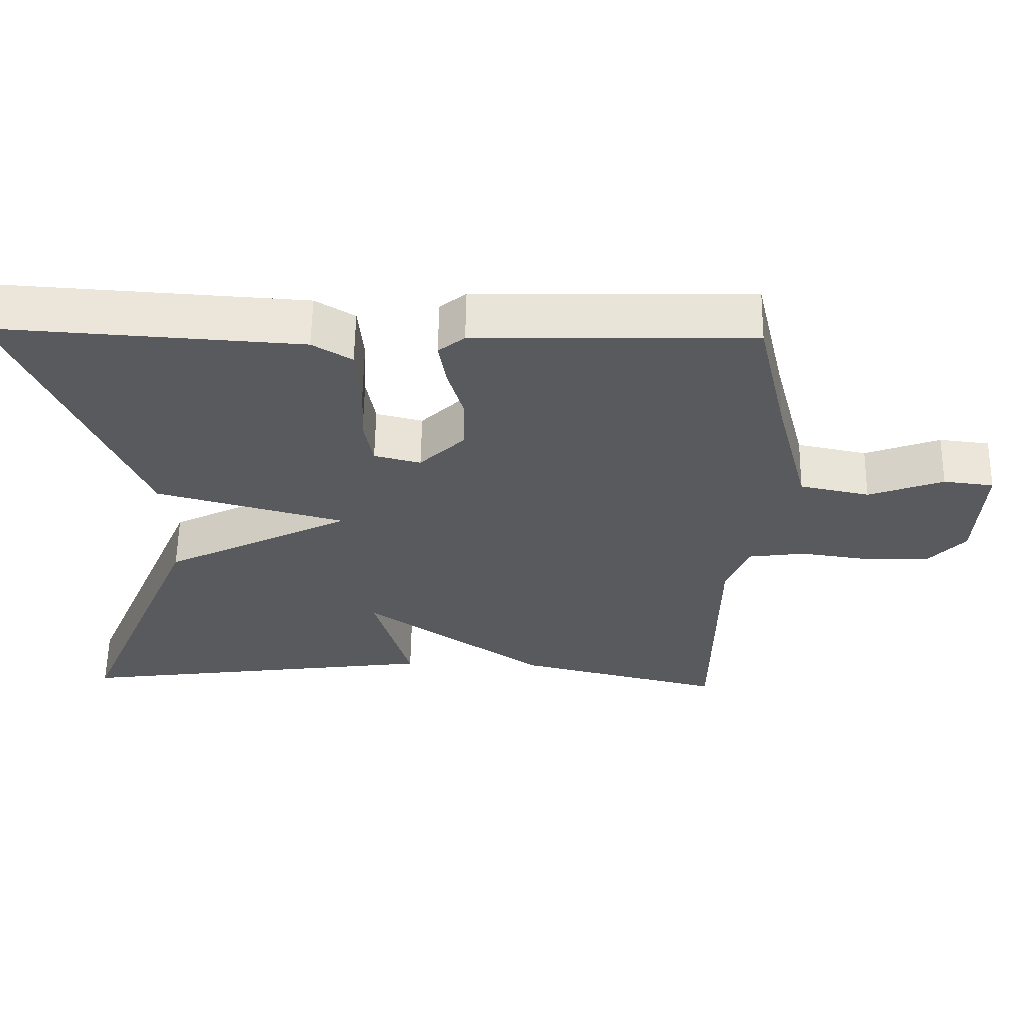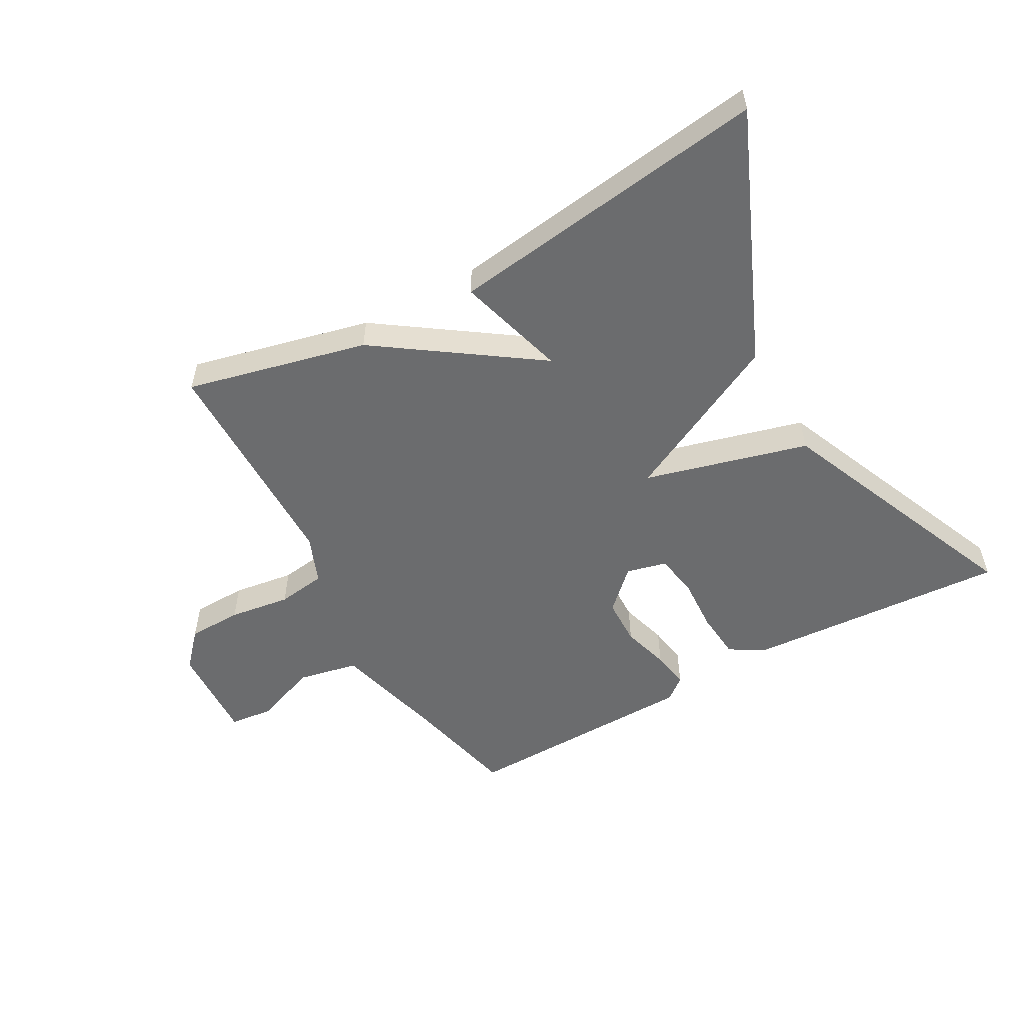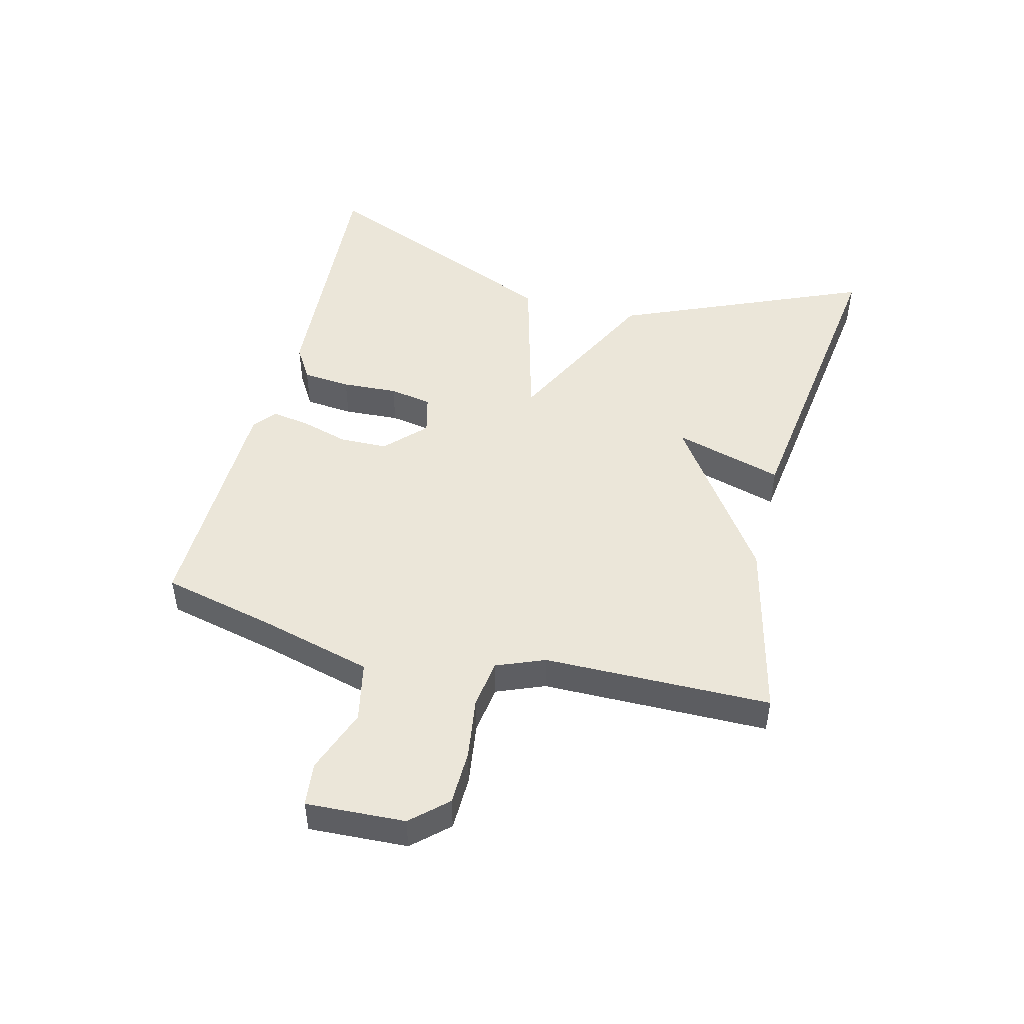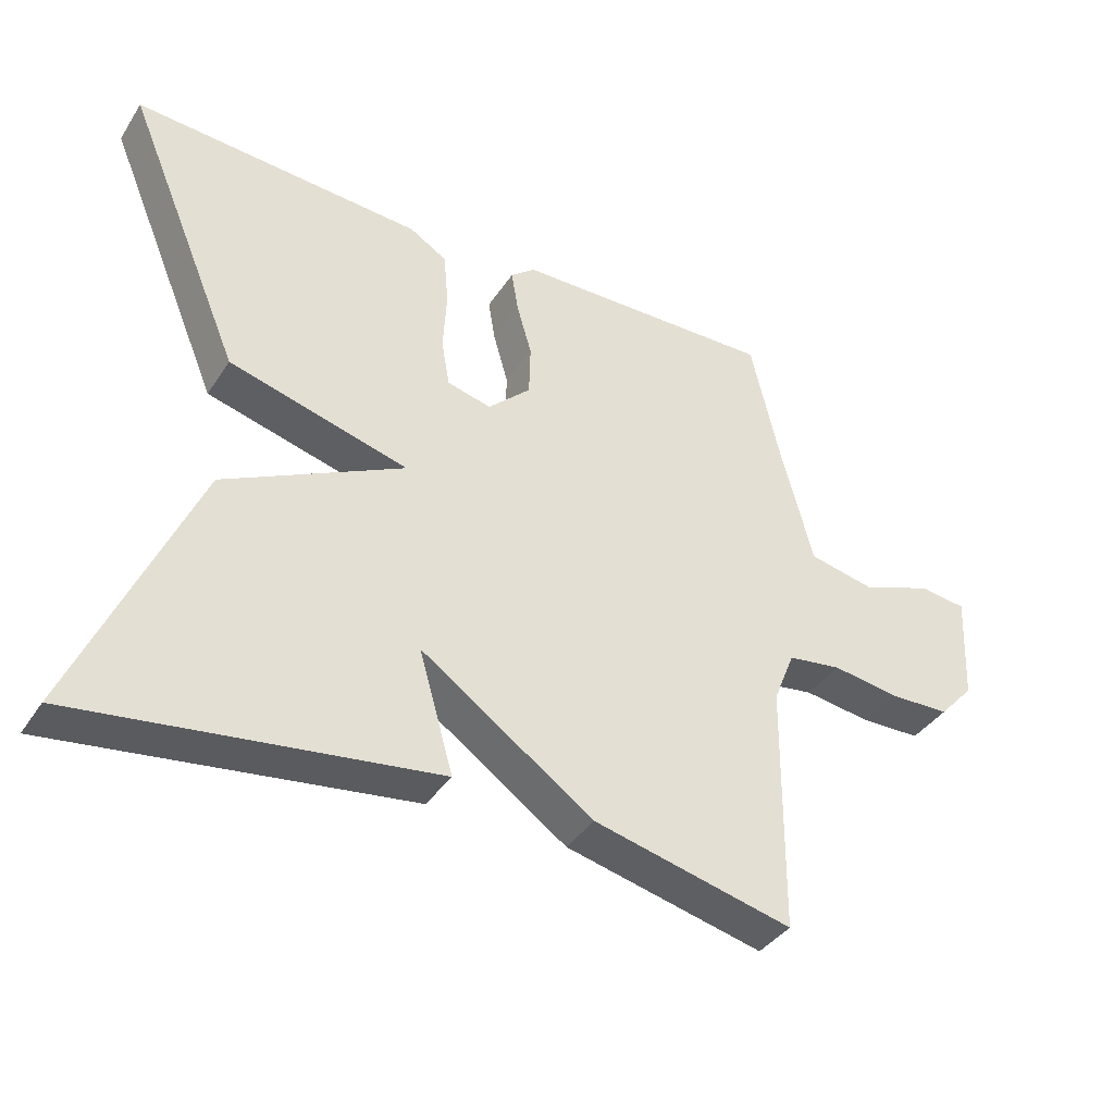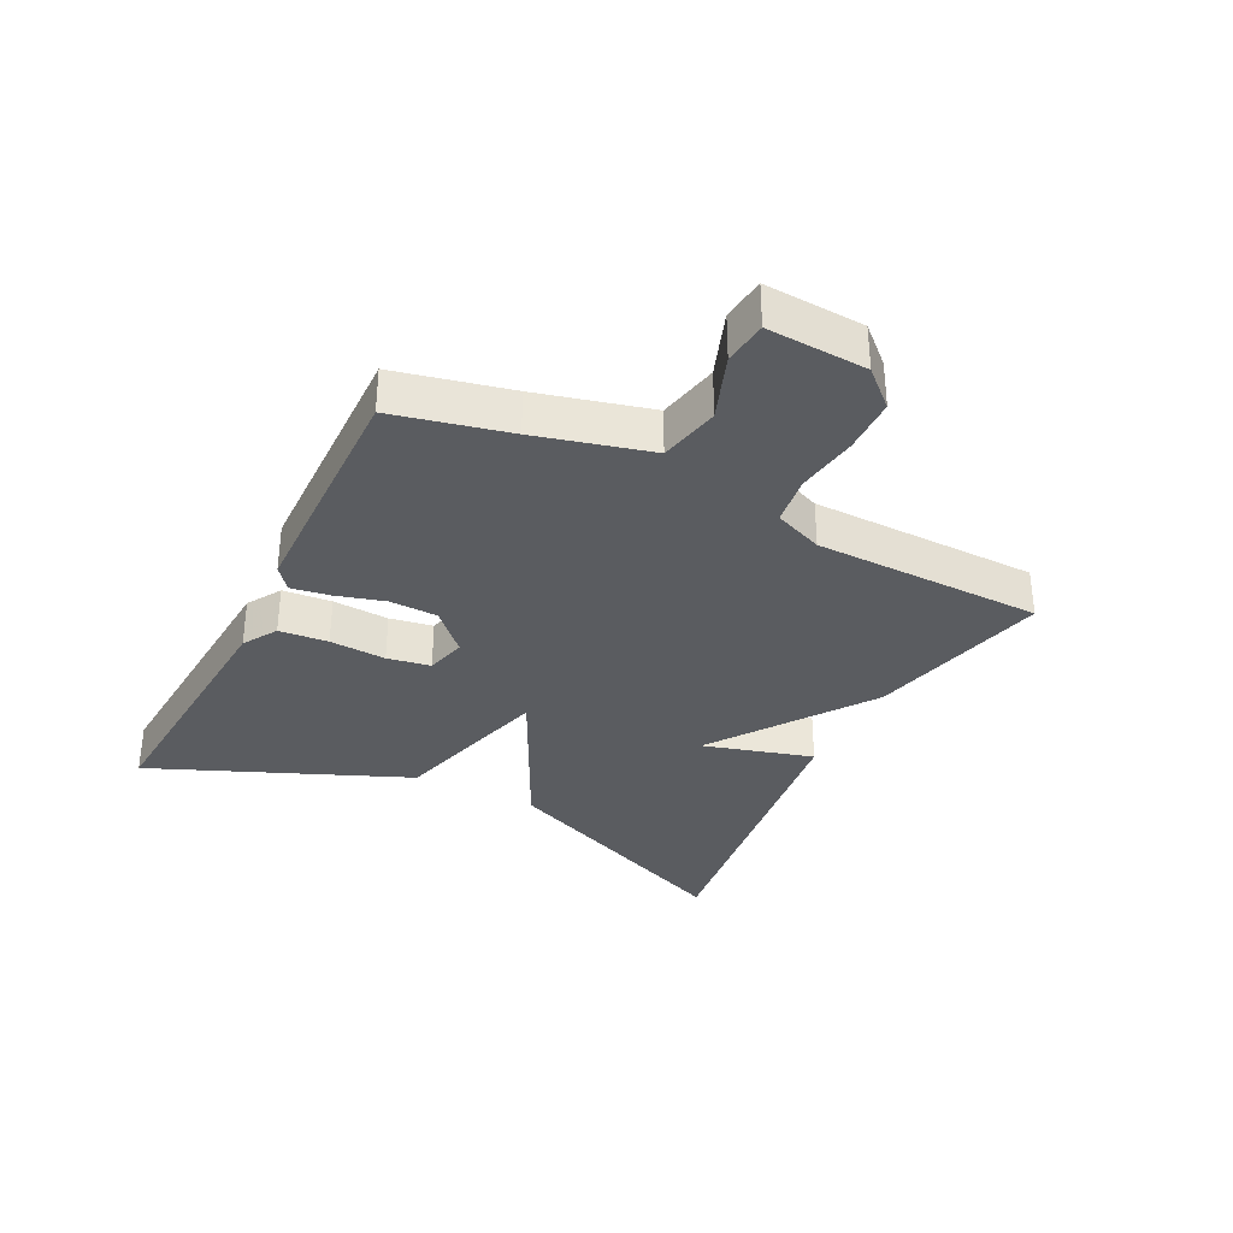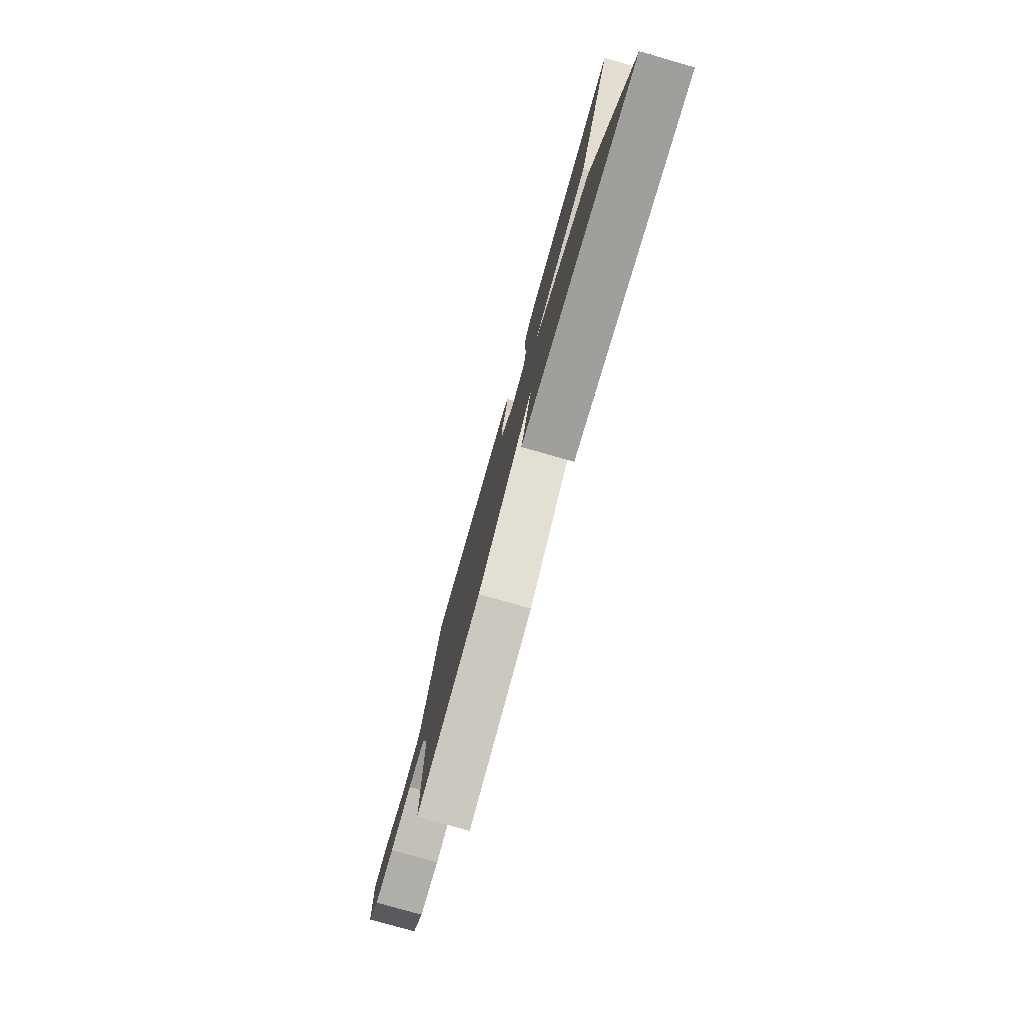
<metadata>
{"format":"obj","ext":"obj","renderer":"f3d","projection":"perspective","resolution":1024,"background":"white","views":[{"elev":59.2,"azim":0.9,"up":"+Z"},{"elev":-53.6,"azim":-150.8,"up":"+Y"},{"elev":48.1,"azim":104.2,"up":"+Y"},{"elev":-38.6,"azim":-29.8,"up":"+Z"},{"elev":-33.6,"azim":63.1,"up":"+Y"},{"elev":-78.8,"azim":-105.9,"up":"+Z"}]}
</metadata>
<code>
v 0.5 0.07 0.5
v 0.542 0.07 0.319
v 0.589 0.07 0.14
v 0.685 0.07 0.12
v 0.788 0.07 0.158
v 0.857 0.07 0.15
v 0.849 0.07 -0.007
v 0.798 0.07 -0.063
v 0.711 0.07 -0.065
v 0.613 0.07 -0.051
v 0.535 0.07 -0.062
v 0.504 0.07 -0.139
v 0.5 0.07 -0.5
v 0.212 0.07 -0.431
v -0.038 0.07 -0.257
v 0.012 0.07 -0.431
v -0.5 0.07 -0.5
v -0.33 0.07 -0.103
v -0.07 0.07 0.027
v -0.33 0.07 0.097
v -0.5 0.07 0.5
v -0.081 0.07 0.473
v -0.027 0.07 0.44
v -0.02 0.07 0.363
v -0.025 0.07 0.274
v -0.013 0.07 0.206
v 0.051 0.07 0.19
v 0.113 0.07 0.25
v 0.115 0.07 0.326
v 0.093 0.07 0.402
v 0.083 0.07 0.463
v 0.119 0.07 0.492
v 0.5 0 0.5
v 0.542 0 0.319
v 0.589 0 0.14
v 0.685 0 0.12
v 0.788 0 0.158
v 0.857 0 0.15
v 0.849 0 -0.007
v 0.798 0 -0.063
v 0.711 0 -0.065
v 0.613 0 -0.051
v 0.535 0 -0.062
v 0.504 0 -0.139
v 0.5 0 -0.5
v 0.212 0 -0.431
v -0.038 0 -0.257
v 0.012 0 -0.431
v -0.5 0 -0.5
v -0.33 0 -0.103
v -0.07 0 0.027
v -0.33 0 0.097
v -0.5 0 0.5
v -0.081 0 0.473
v -0.027 0 0.44
v -0.02 0 0.363
v -0.025 0 0.274
v -0.013 0 0.206
v 0.051 0 0.19
v 0.113 0 0.25
v 0.115 0 0.326
v 0.093 0 0.402
v 0.083 0 0.463
v 0.119 0 0.492
f 32 1 2
f 31 32 2
f 30 31 2
f 29 30 2
f 28 29 2 3
f 27 28 3
f 23 24 25
f 22 23 25
f 21 22 25
f 20 21 25
f 19 20 25
f 19 25 26
f 17 18 19
f 15 16 17
f 15 17 19
f 19 26 27
f 15 19 27
f 14 15 27
f 13 14 27
f 12 13 27
f 8 9 10
f 7 8 10
f 6 7 10
f 5 6 10
f 4 5 10
f 4 10 11
f 3 4 11
f 3 11 12 27
f 34 33 64
f 34 64 63
f 34 63 62
f 34 62 61
f 35 34 61 60
f 35 60 59
f 57 56 55
f 57 55 54
f 57 54 53
f 57 53 52
f 57 52 51
f 58 57 51
f 51 50 49
f 49 48 47
f 51 49 47
f 59 58 51
f 59 51 47
f 59 47 46
f 59 46 45
f 59 45 44
f 42 41 40
f 42 40 39
f 42 39 38
f 42 38 37
f 42 37 36
f 43 42 36
f 43 36 35
f 59 44 43 35
f 1 33 34 2
f 2 34 35 3
f 3 35 36 4
f 4 36 37 5
f 5 37 38 6
f 6 38 39 7
f 7 39 40 8
f 8 40 41 9
f 9 41 42 10
f 10 42 43 11
f 11 43 44 12
f 12 44 45 13
f 13 45 46 14
f 14 46 47 15
f 15 47 48 16
f 16 48 49 17
f 17 49 50 18
f 18 50 51 19
f 19 51 52 20
f 20 52 53 21
f 21 53 54 22
f 22 54 55 23
f 23 55 56 24
f 24 56 57 25
f 25 57 58 26
f 26 58 59 27
f 27 59 60 28
f 28 60 61 29
f 29 61 62 30
f 30 62 63 31
f 31 63 64 32
f 32 64 33 1

</code>
